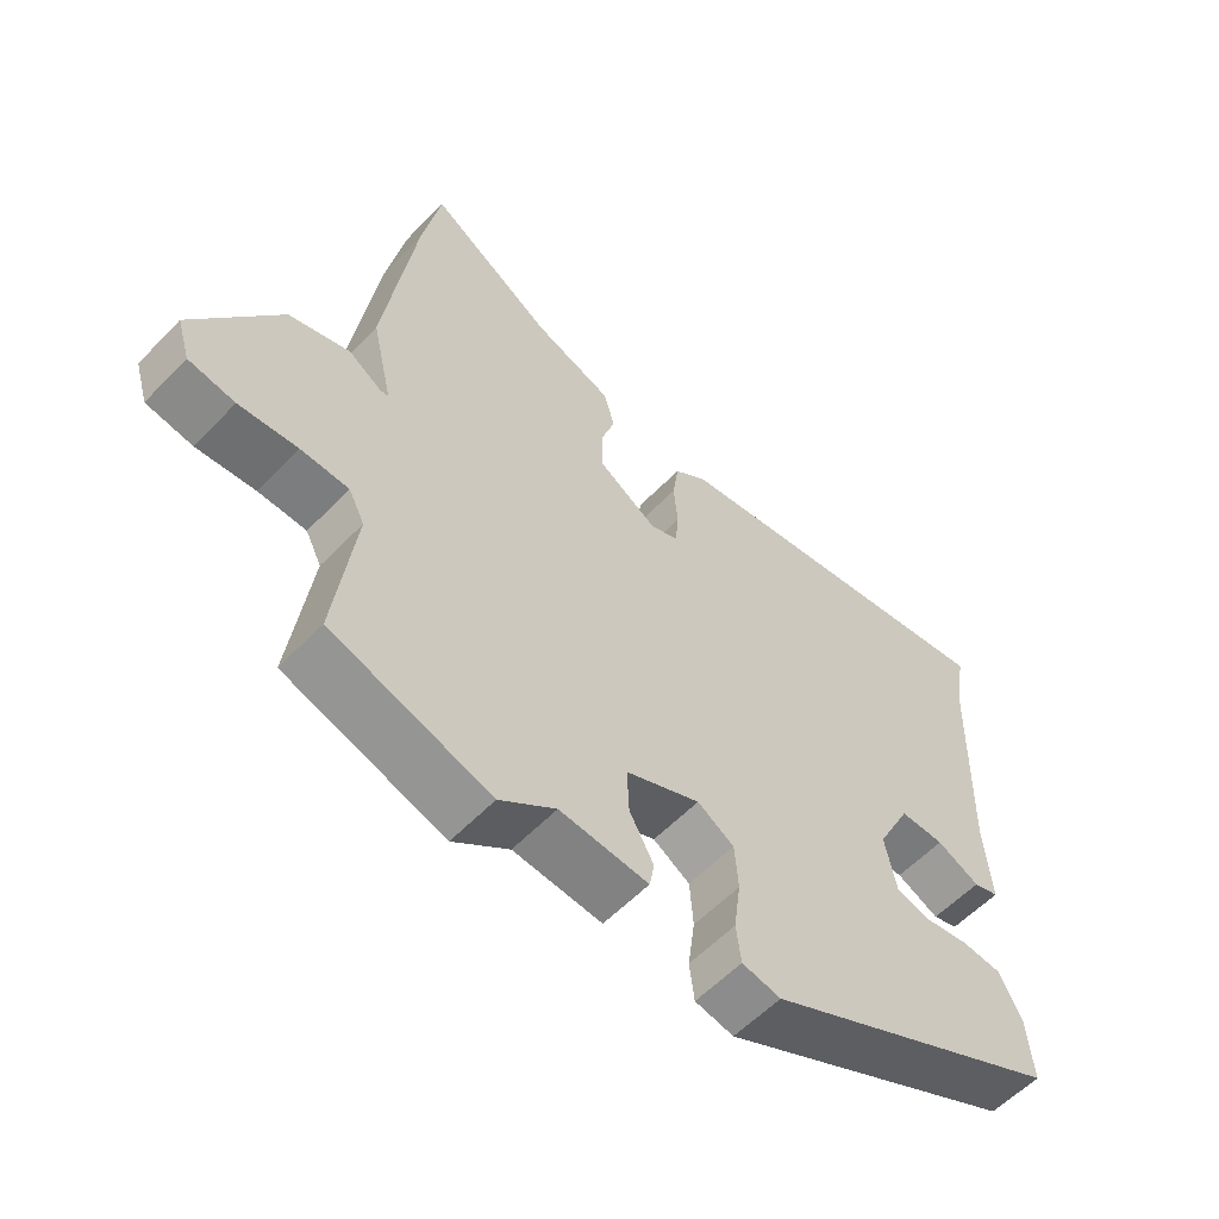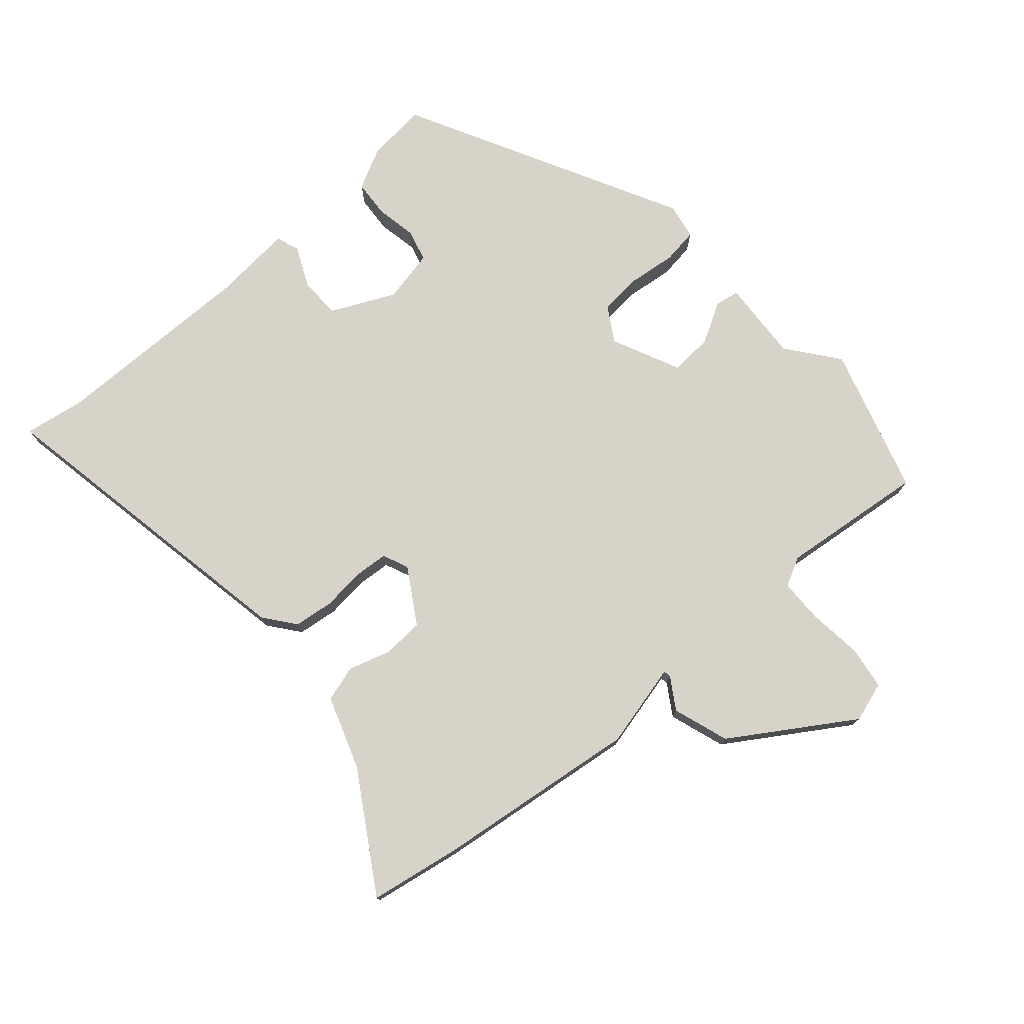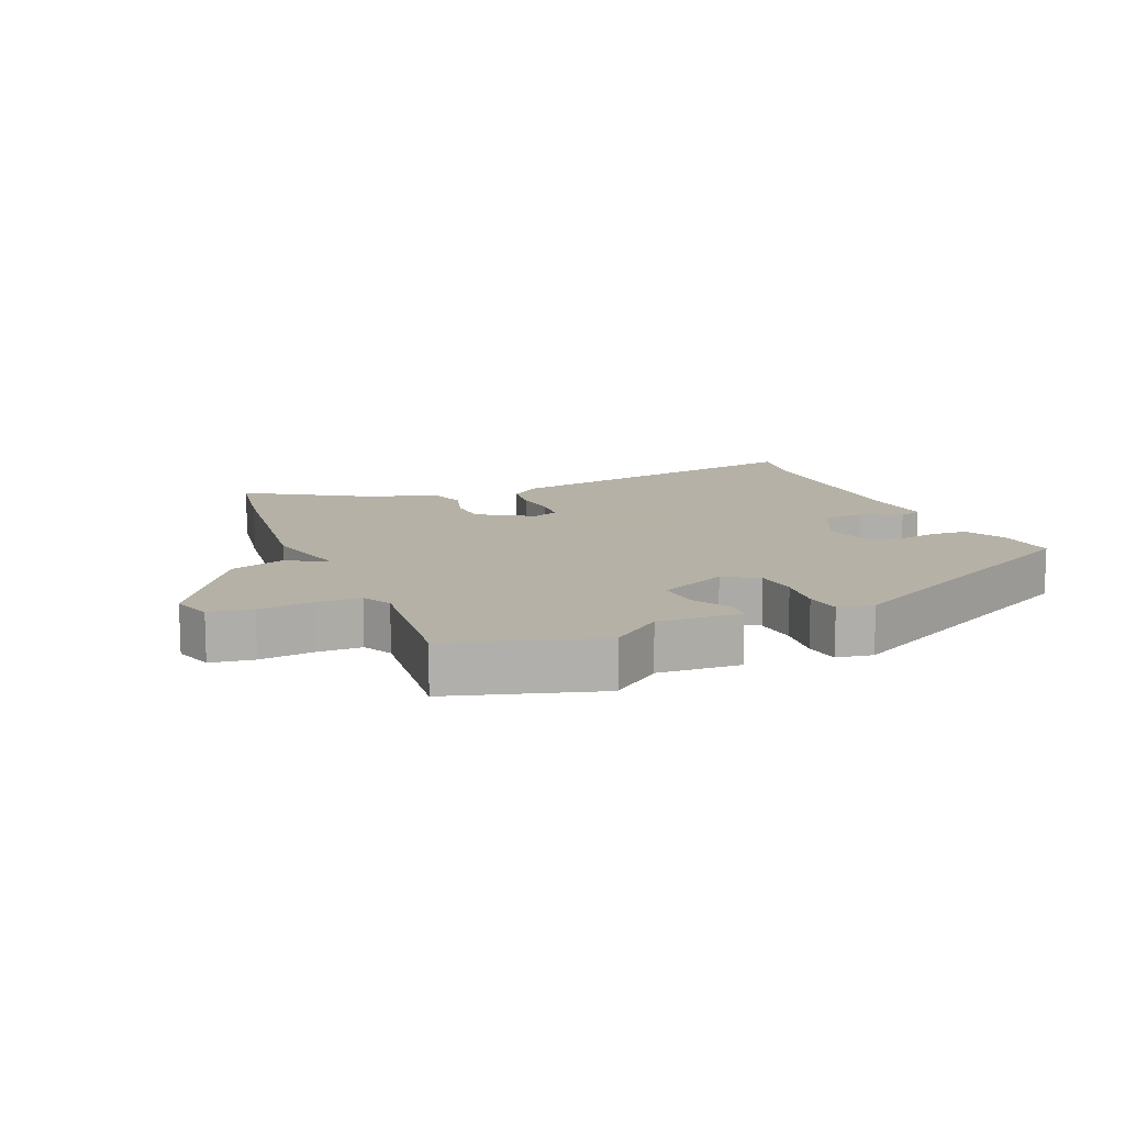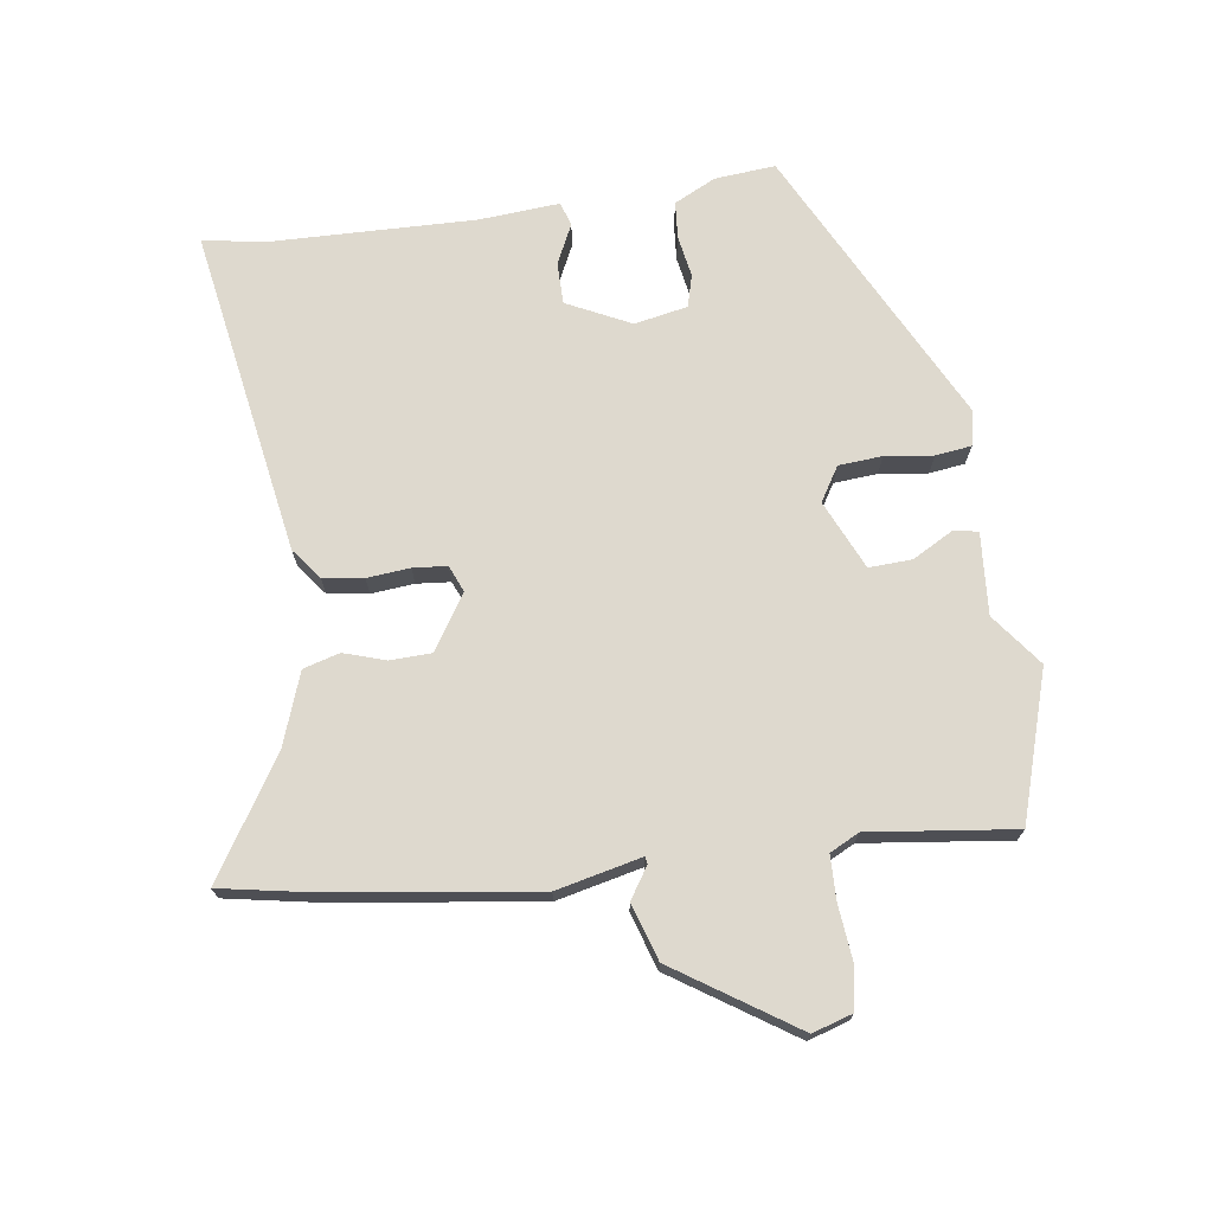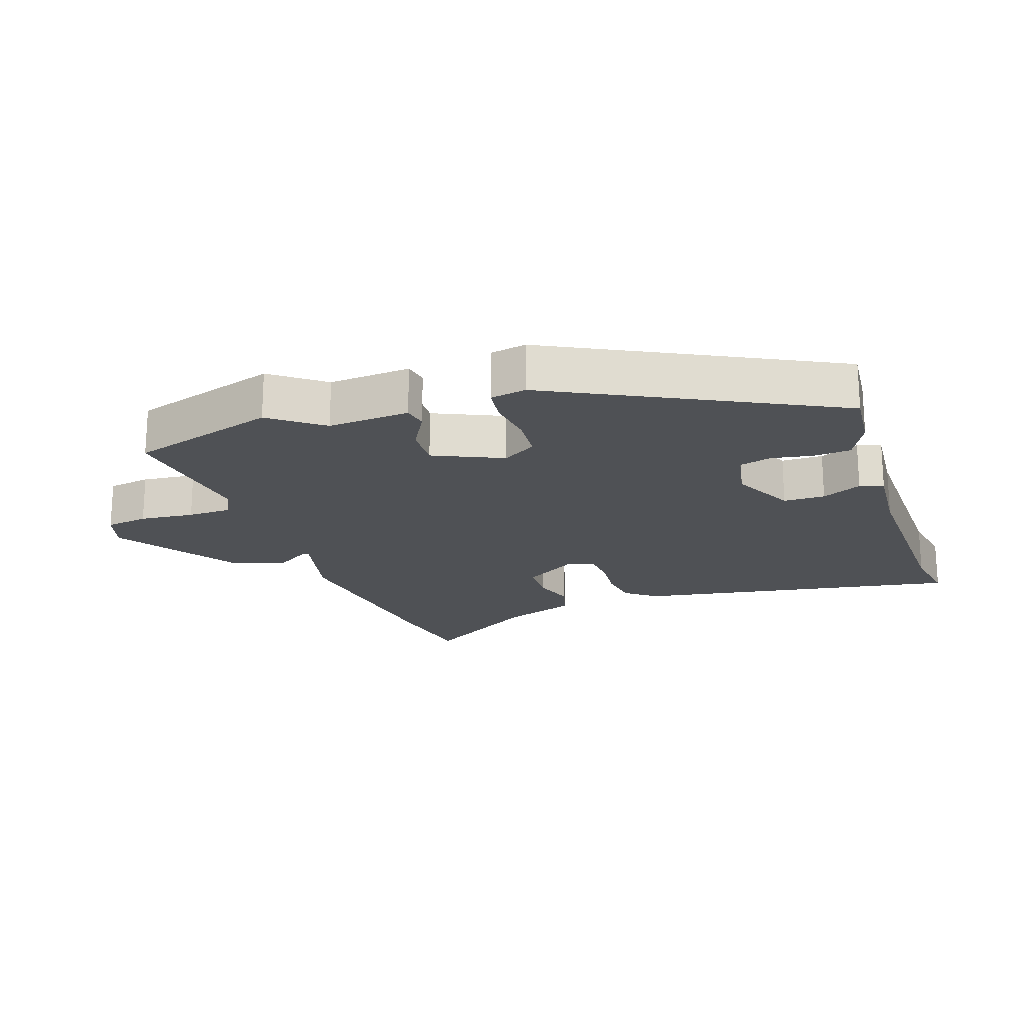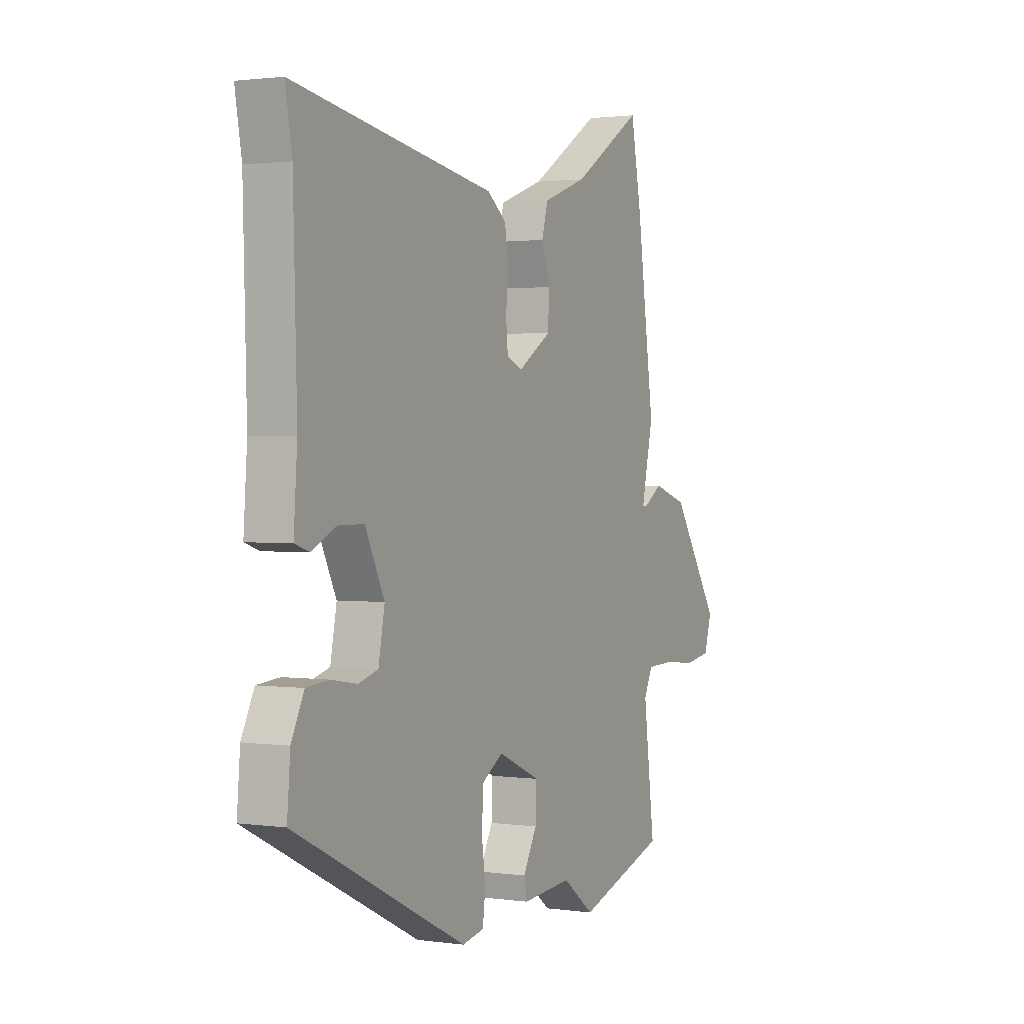
<metadata>
{"format":"obj","ext":"obj","renderer":"f3d","projection":"perspective","resolution":1024,"background":"white","views":[{"elev":-58.0,"azim":136.7,"up":"+Z"},{"elev":75.9,"azim":47.9,"up":"+Y"},{"elev":12.1,"azim":156.2,"up":"+Y"},{"elev":71.6,"azim":81.7,"up":"+Y"},{"elev":-19.7,"azim":-161.5,"up":"+Y"},{"elev":1.5,"azim":-63.0,"up":"+Z"}]}
</metadata>
<code>
v 0.474 0.07 0.637
v 0.501 0.07 0.494
v 0.546 0.07 0.175
v 0.516 0.07 0.042
v 0.527 0.07 0.04
v 0.576 0.07 0.072
v 0.664 0.07 0.044
v 0.788 0.07 -0.142
v 0.769 0.07 -0.205
v 0.702 0.07 -0.216
v 0.617 0.07 -0.208
v 0.548 0.07 -0.21
v 0.525 0.07 -0.256
v 0.554 0.07 -0.483
v 0.324 0.07 -0.556
v 0.243 0.07 -0.495
v 0.115 0.07 -0.505
v 0.108 0.07 -0.467
v 0.143 0.07 -0.403
v 0.146 0.07 -0.336
v 0.038 0.07 -0.288
v -0.015 0.07 -0.321
v -0.02 0.07 -0.389
v -0.01 0.07 -0.464
v -0.017 0.07 -0.52
v -0.073 0.07 -0.531
v -0.51 0.07 -0.313
v -0.502 0.07 -0.218
v -0.47 0.07 -0.153
v -0.412 0.07 -0.148
v -0.347 0.07 -0.159
v -0.297 0.07 -0.145
v -0.281 0.07 -0.062
v -0.33 0.07 0.037
v -0.395 0.07 0.037
v -0.457 0.07 0.007
v -0.494 0.07 0.019
v -0.485 0.07 0.145
v -0.494 0.07 0.465
v -0.511 0.07 0.561
v 0 0.07 0.477
v 0.049 0.07 0.44
v 0.058 0.07 0.377
v 0.052 0.07 0.31
v 0.057 0.07 0.257
v 0.098 0.07 0.24
v 0.183 0.07 0.294
v 0.185 0.07 0.359
v 0.164 0.07 0.424
v 0.18 0.07 0.481
v 0.293 0.07 0.522
v 0.474 0 0.637
v 0.501 0 0.494
v 0.546 0 0.175
v 0.516 0 0.042
v 0.527 0 0.04
v 0.576 0 0.072
v 0.664 0 0.044
v 0.788 0 -0.142
v 0.769 0 -0.205
v 0.702 0 -0.216
v 0.617 0 -0.208
v 0.548 0 -0.21
v 0.525 0 -0.256
v 0.554 0 -0.483
v 0.324 0 -0.556
v 0.243 0 -0.495
v 0.115 0 -0.505
v 0.108 0 -0.467
v 0.143 0 -0.403
v 0.146 0 -0.336
v 0.038 0 -0.288
v -0.015 0 -0.321
v -0.02 0 -0.389
v -0.01 0 -0.464
v -0.017 0 -0.52
v -0.073 0 -0.531
v -0.51 0 -0.313
v -0.502 0 -0.218
v -0.47 0 -0.153
v -0.412 0 -0.148
v -0.347 0 -0.159
v -0.297 0 -0.145
v -0.281 0 -0.062
v -0.33 0 0.037
v -0.395 0 0.037
v -0.457 0 0.007
v -0.494 0 0.019
v -0.485 0 0.145
v -0.494 0 0.465
v -0.511 0 0.561
v 0 0 0.477
v 0.049 0 0.44
v 0.058 0 0.377
v 0.052 0 0.31
v 0.057 0 0.257
v 0.098 0 0.24
v 0.183 0 0.294
v 0.185 0 0.359
v 0.164 0 0.424
v 0.18 0 0.481
v 0.293 0 0.522
f 48 49 50 51
f 47 48 51 1
f 41 42 43 44
f 39 40 41 44
f 38 39 44 45
f 35 36 37 38
f 34 35 38 45
f 33 34 45 46
f 28 29 30 31
f 28 31 32
f 27 28 32
f 26 27 32
f 23 24 25 26
f 22 23 26 32
f 21 22 32 33
f 16 17 18 19
f 16 19 20
f 13 14 15 16
f 12 13 16 20
f 8 9 10 11
f 8 11 12
f 5 6 7 8
f 4 5 8 12
f 1 2 3 4
f 47 1 4
f 21 33 46 47
f 20 21 47
f 4 12 20 47
f 102 101 100 99
f 52 102 99 98
f 95 94 93 92
f 95 92 91 90
f 96 95 90 89
f 89 88 87 86
f 96 89 86 85
f 97 96 85 84
f 82 81 80 79
f 83 82 79
f 83 79 78
f 83 78 77
f 77 76 75 74
f 83 77 74 73
f 84 83 73 72
f 70 69 68 67
f 71 70 67
f 67 66 65 64
f 71 67 64 63
f 62 61 60 59
f 63 62 59
f 59 58 57 56
f 63 59 56 55
f 55 54 53 52
f 55 52 98
f 98 97 84 72
f 98 72 71
f 98 71 63 55
f 1 52 53 2
f 2 53 54 3
f 3 54 55 4
f 4 55 56 5
f 5 56 57 6
f 6 57 58 7
f 7 58 59 8
f 8 59 60 9
f 9 60 61 10
f 10 61 62 11
f 11 62 63 12
f 12 63 64 13
f 13 64 65 14
f 14 65 66 15
f 15 66 67 16
f 16 67 68 17
f 17 68 69 18
f 18 69 70 19
f 19 70 71 20
f 20 71 72 21
f 21 72 73 22
f 22 73 74 23
f 23 74 75 24
f 24 75 76 25
f 25 76 77 26
f 26 77 78 27
f 27 78 79 28
f 28 79 80 29
f 29 80 81 30
f 30 81 82 31
f 31 82 83 32
f 32 83 84 33
f 33 84 85 34
f 34 85 86 35
f 35 86 87 36
f 36 87 88 37
f 37 88 89 38
f 38 89 90 39
f 39 90 91 40
f 40 91 92 41
f 41 92 93 42
f 42 93 94 43
f 43 94 95 44
f 44 95 96 45
f 45 96 97 46
f 46 97 98 47
f 47 98 99 48
f 48 99 100 49
f 49 100 101 50
f 50 101 102 51
f 51 102 52 1

</code>
